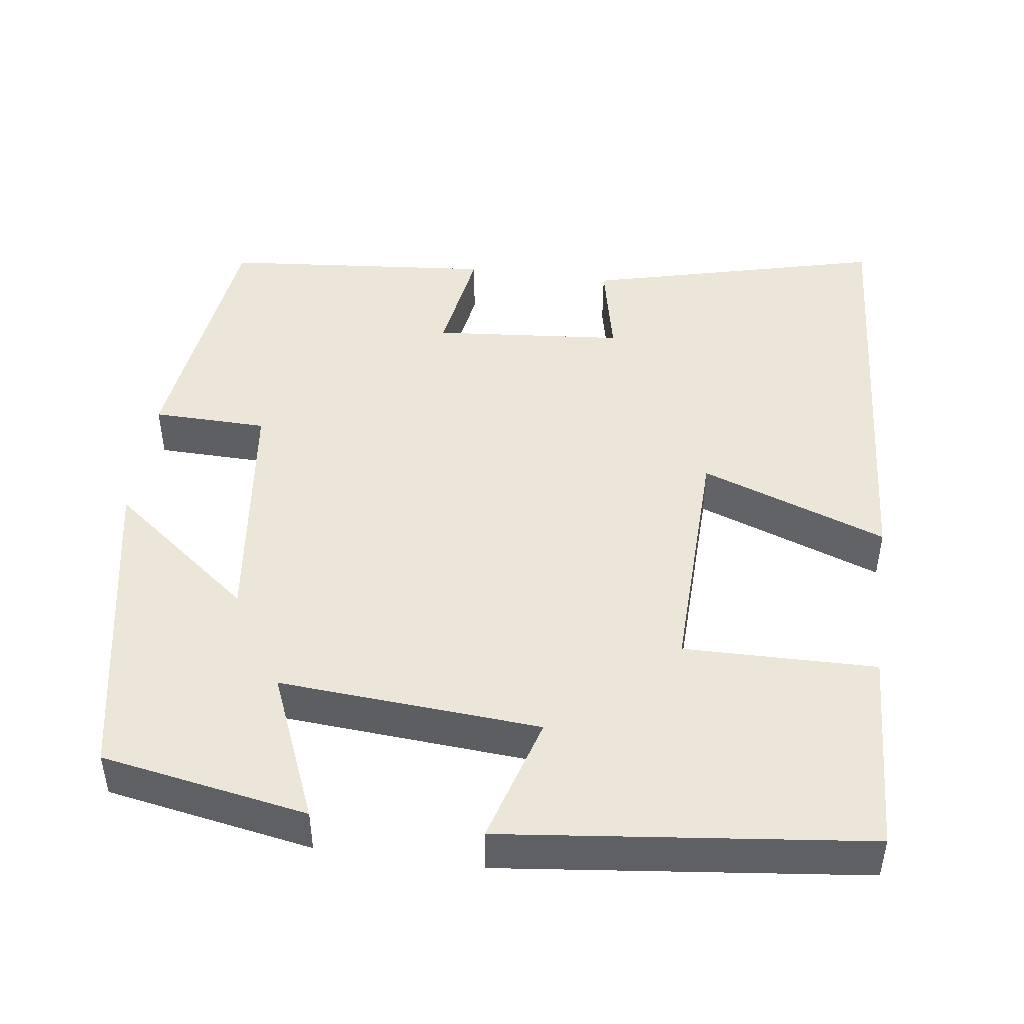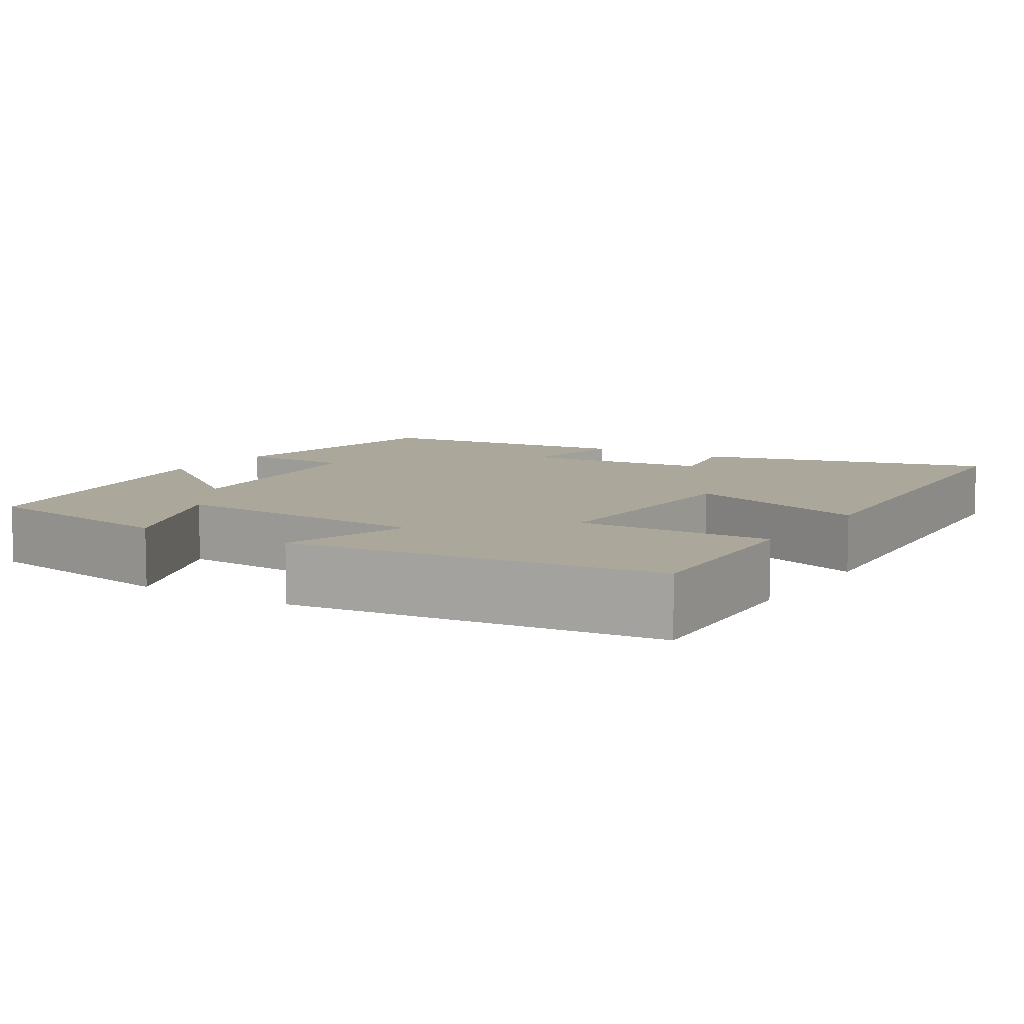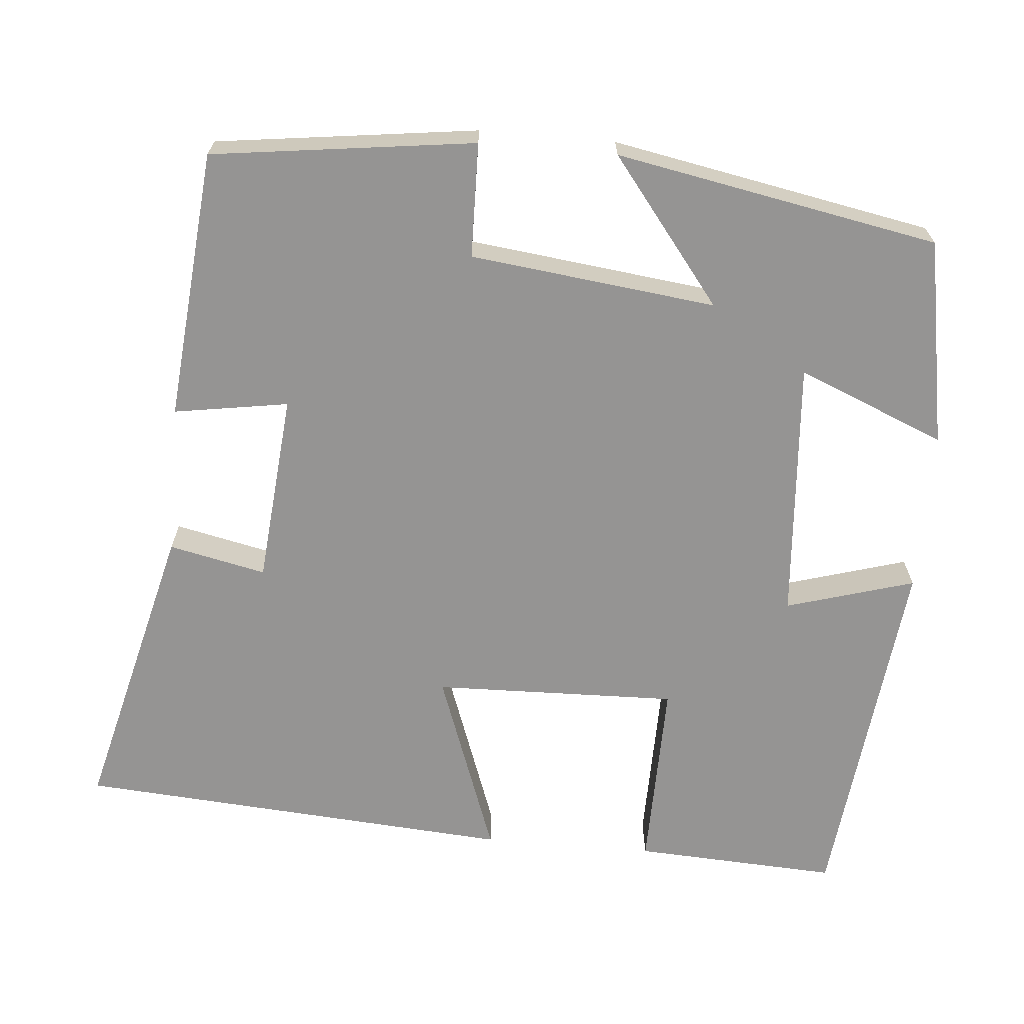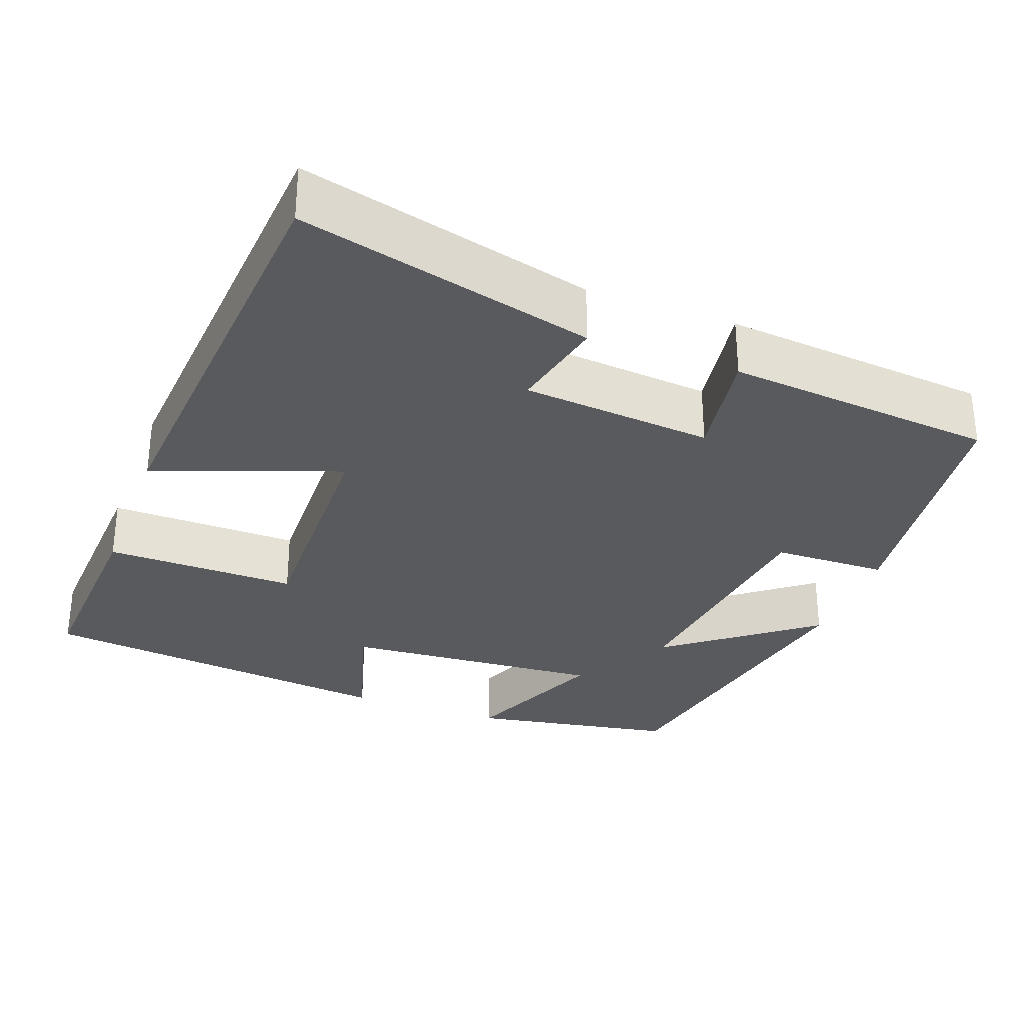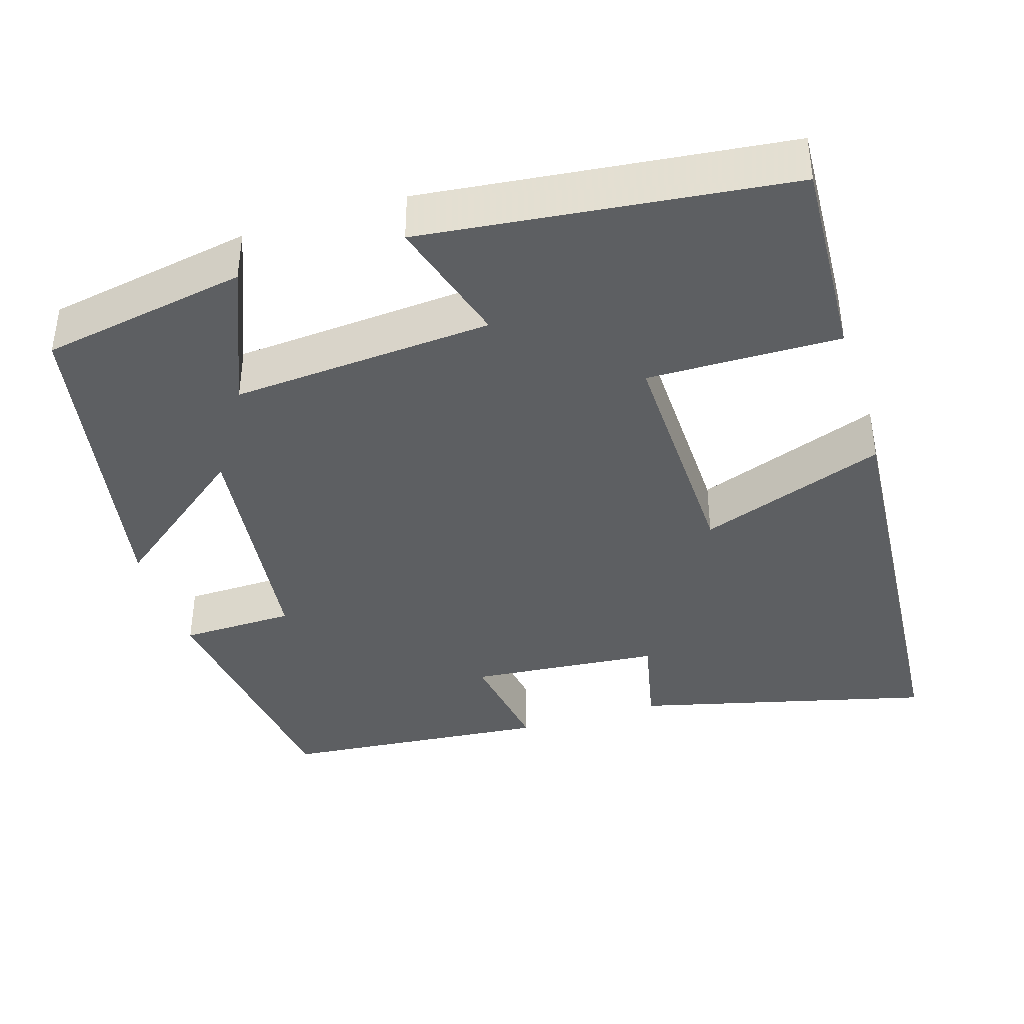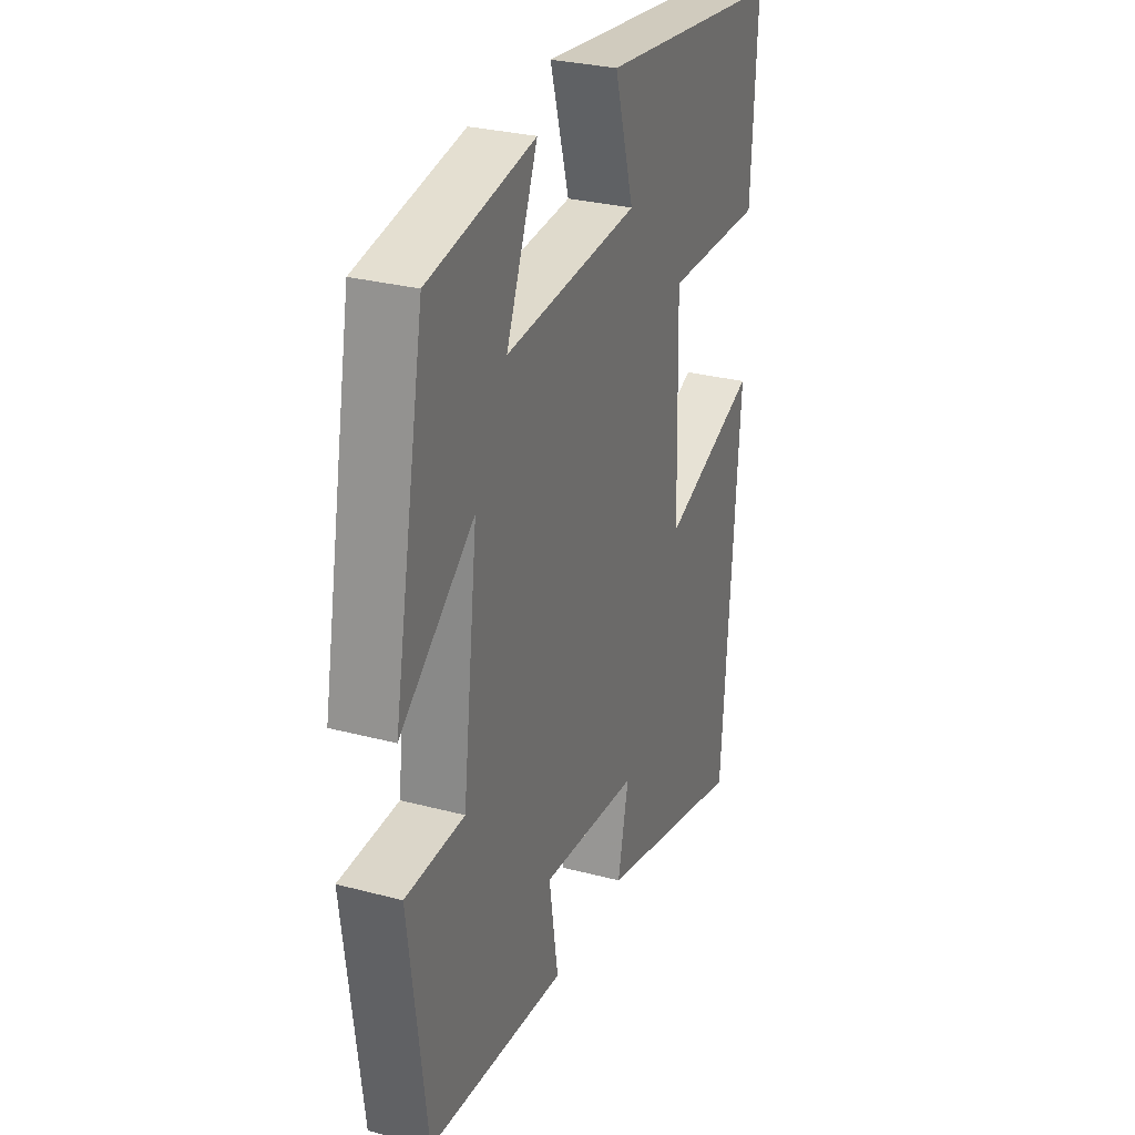
<metadata>
{"format":"obj","ext":"obj","renderer":"f3d","projection":"perspective","resolution":1024,"background":"white","views":[{"elev":46.6,"azim":7.8,"up":"+Y"},{"elev":8.2,"azim":32.1,"up":"+Y"},{"elev":-67.1,"azim":-94.9,"up":"+Y"},{"elev":-31.0,"azim":159.6,"up":"+Y"},{"elev":-39.7,"azim":17.4,"up":"+Y"},{"elev":29.1,"azim":-68.5,"up":"+Z"}]}
</metadata>
<code>
v -0.422 0.07 0.453
v -0.158 0.07 0.5
v -0.236 0.07 0.312
v 0.098 0.07 0.336
v 0.05 0.07 0.5
v 0.514 0.07 0.447
v 0.5 0.07 0.186
v 0.254 0.07 0.19
v 0.262 0.07 -0.122
v 0.5 0.07 -0.036
v 0.459 0.07 -0.595
v 0.082 0.07 -0.5
v 0.109 0.07 -0.376
v -0.135 0.07 -0.354
v -0.112 0.07 -0.5
v -0.457 0.07 -0.468
v -0.5 0.07 -0.133
v -0.354 0.07 -0.13
v -0.316 0.07 0.184
v -0.5 0.07 0.041
v -0.422 0 0.453
v -0.158 0 0.5
v -0.236 0 0.312
v 0.098 0 0.336
v 0.05 0 0.5
v 0.514 0 0.447
v 0.5 0 0.186
v 0.254 0 0.19
v 0.262 0 -0.122
v 0.5 0 -0.036
v 0.459 0 -0.595
v 0.082 0 -0.5
v 0.109 0 -0.376
v -0.135 0 -0.354
v -0.112 0 -0.5
v -0.457 0 -0.468
v -0.5 0 -0.133
v -0.354 0 -0.13
v -0.316 0 0.184
v -0.5 0 0.041
f 19 20 1 2
f 15 16 17 18
f 14 15 18 19
f 13 14 19
f 10 11 12 13
f 9 10 13
f 8 9 13 19
f 5 6 7 8
f 4 5 8
f 3 4 8 19
f 2 3 19
f 22 21 40 39
f 38 37 36 35
f 39 38 35 34
f 39 34 33
f 33 32 31 30
f 33 30 29
f 39 33 29 28
f 28 27 26 25
f 28 25 24
f 39 28 24 23
f 39 23 22
f 1 21 22 2
f 2 22 23 3
f 3 23 24 4
f 4 24 25 5
f 5 25 26 6
f 6 26 27 7
f 7 27 28 8
f 8 28 29 9
f 9 29 30 10
f 10 30 31 11
f 11 31 32 12
f 12 32 33 13
f 13 33 34 14
f 14 34 35 15
f 15 35 36 16
f 16 36 37 17
f 17 37 38 18
f 18 38 39 19
f 19 39 40 20
f 20 40 21 1

</code>
